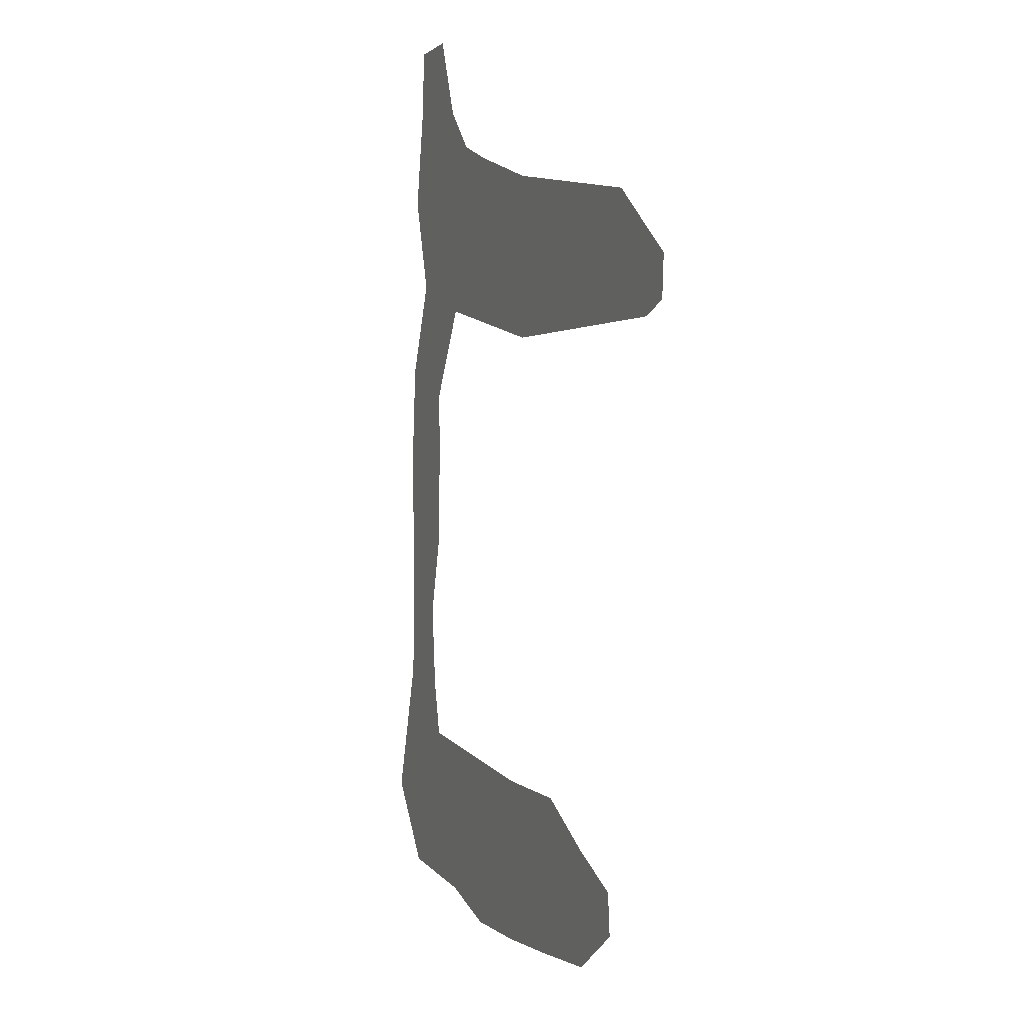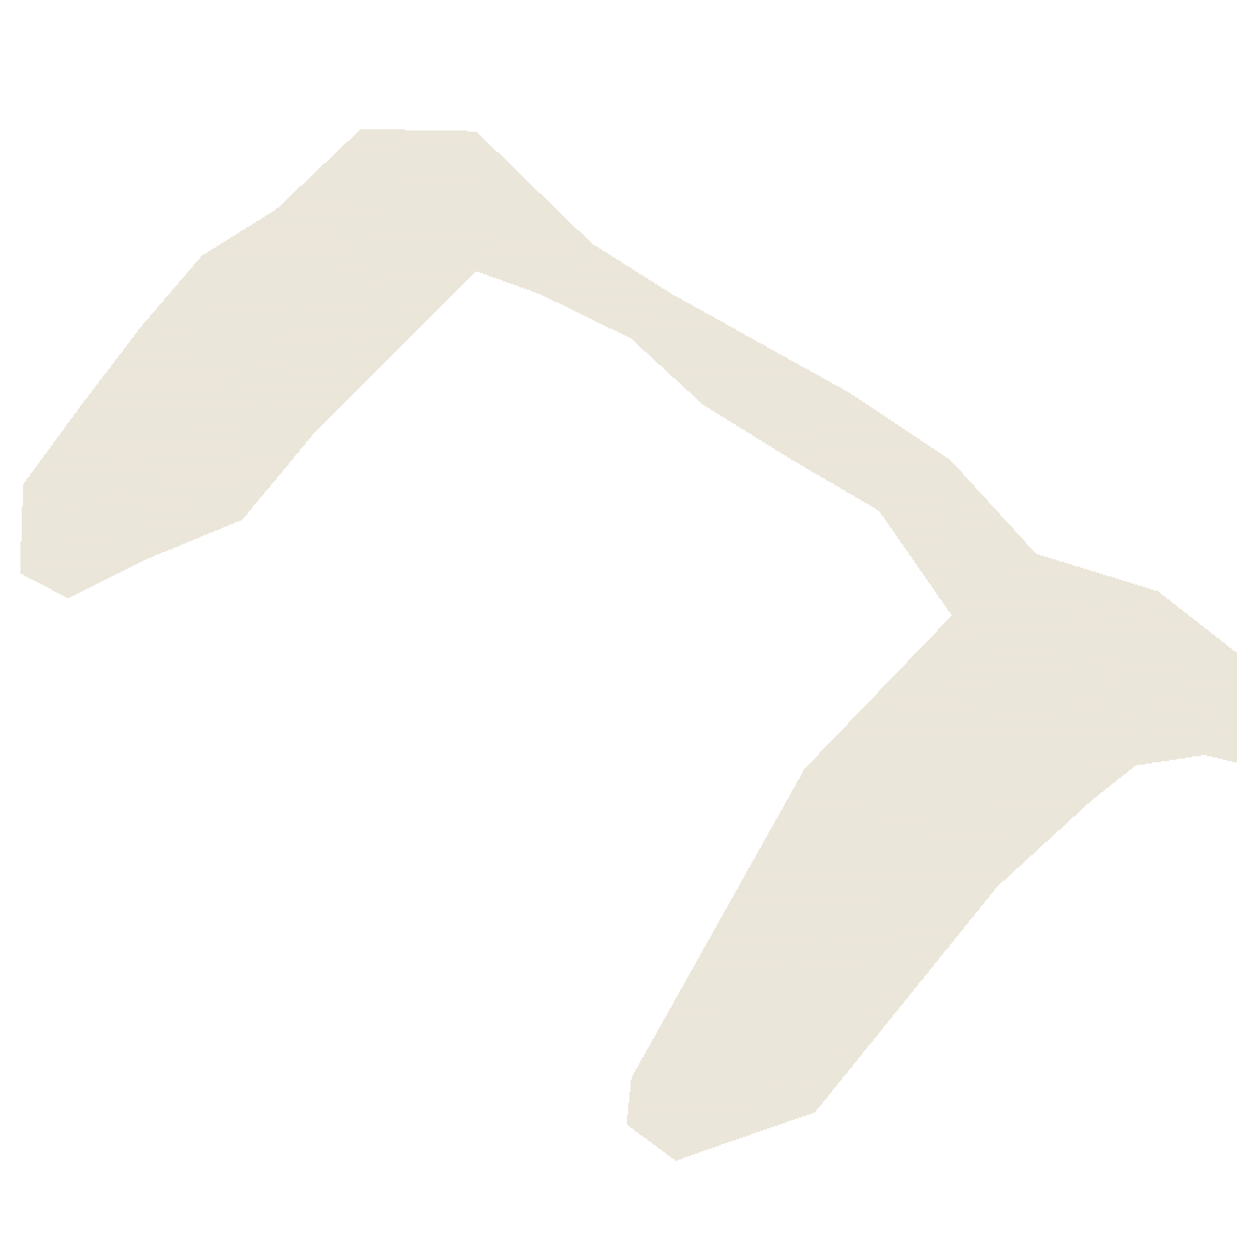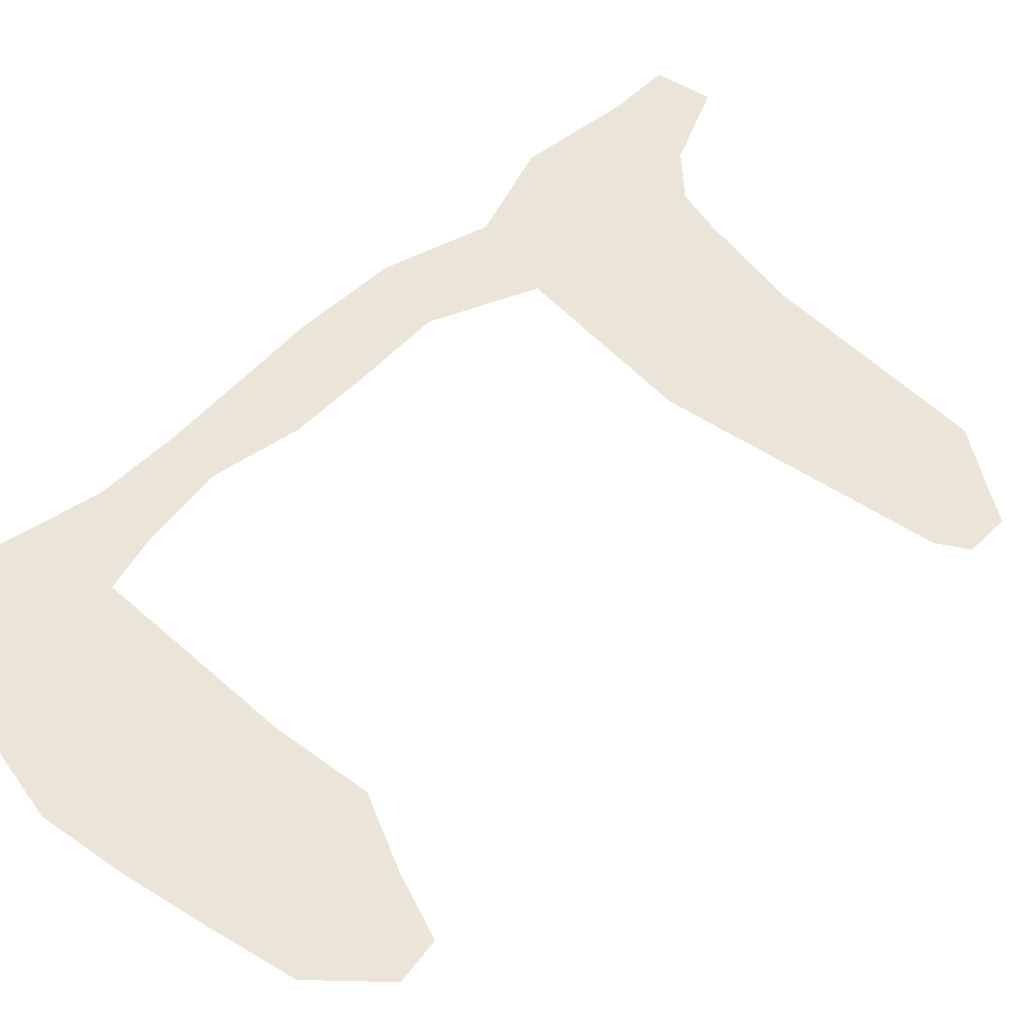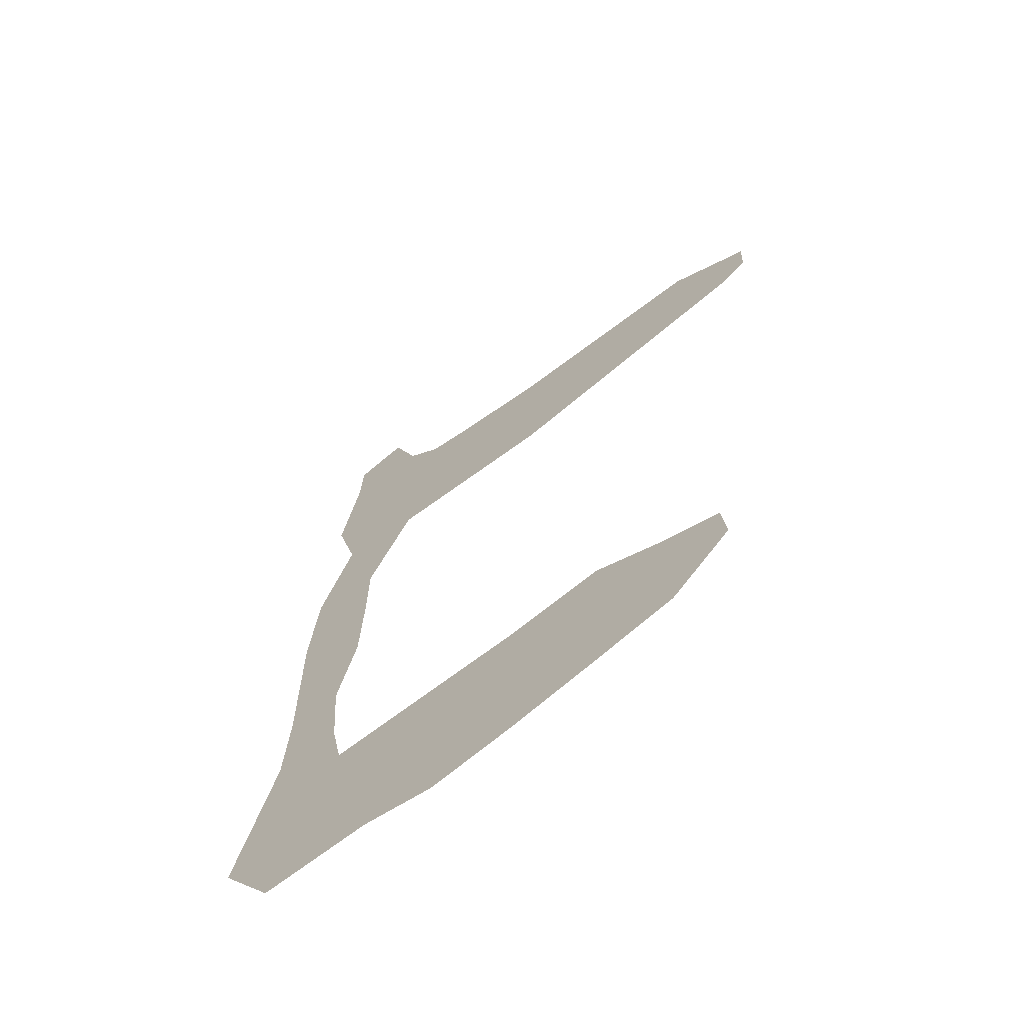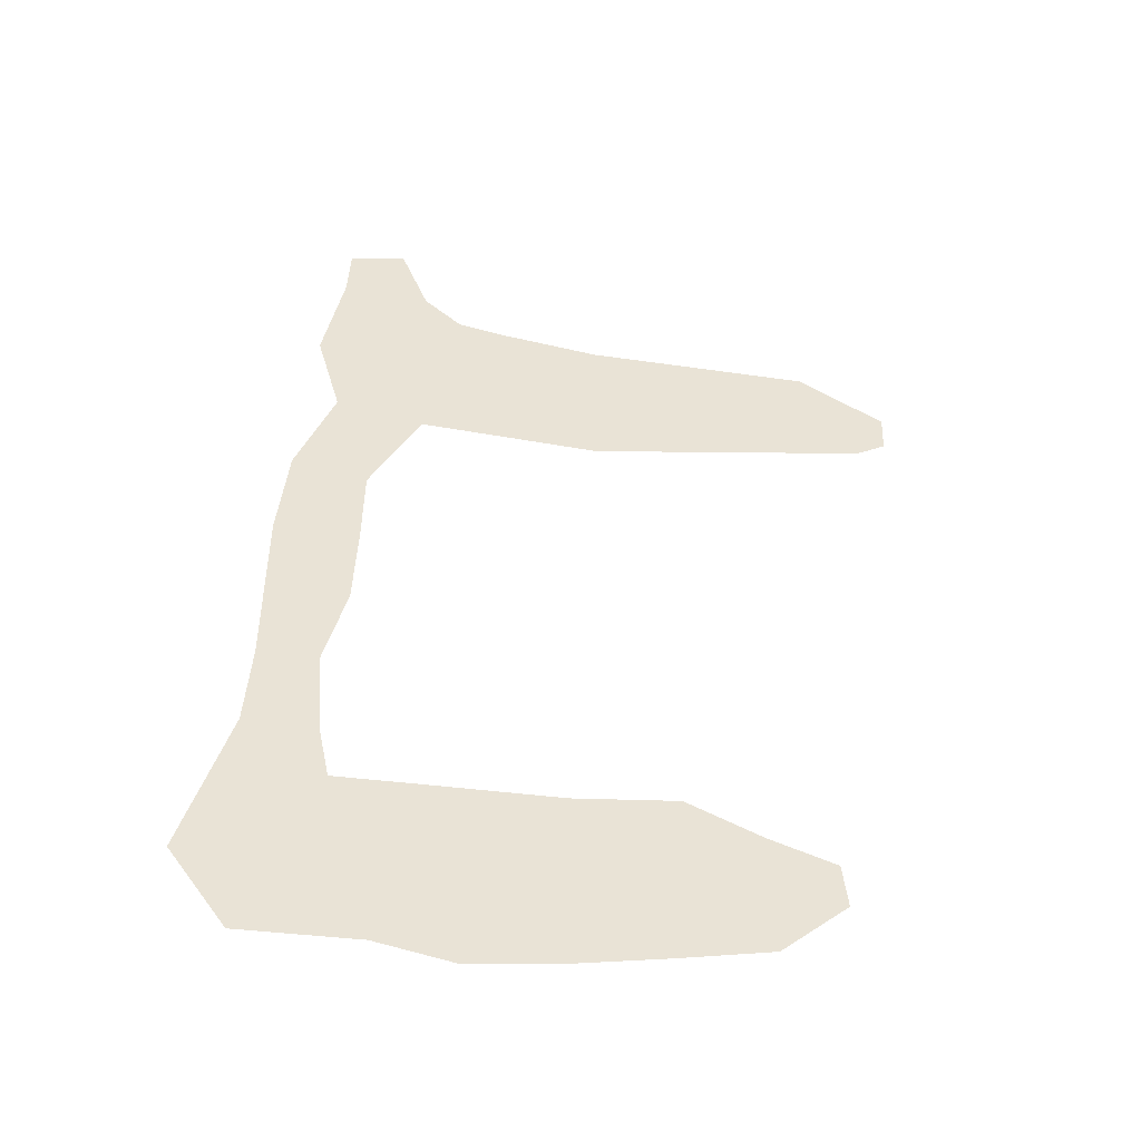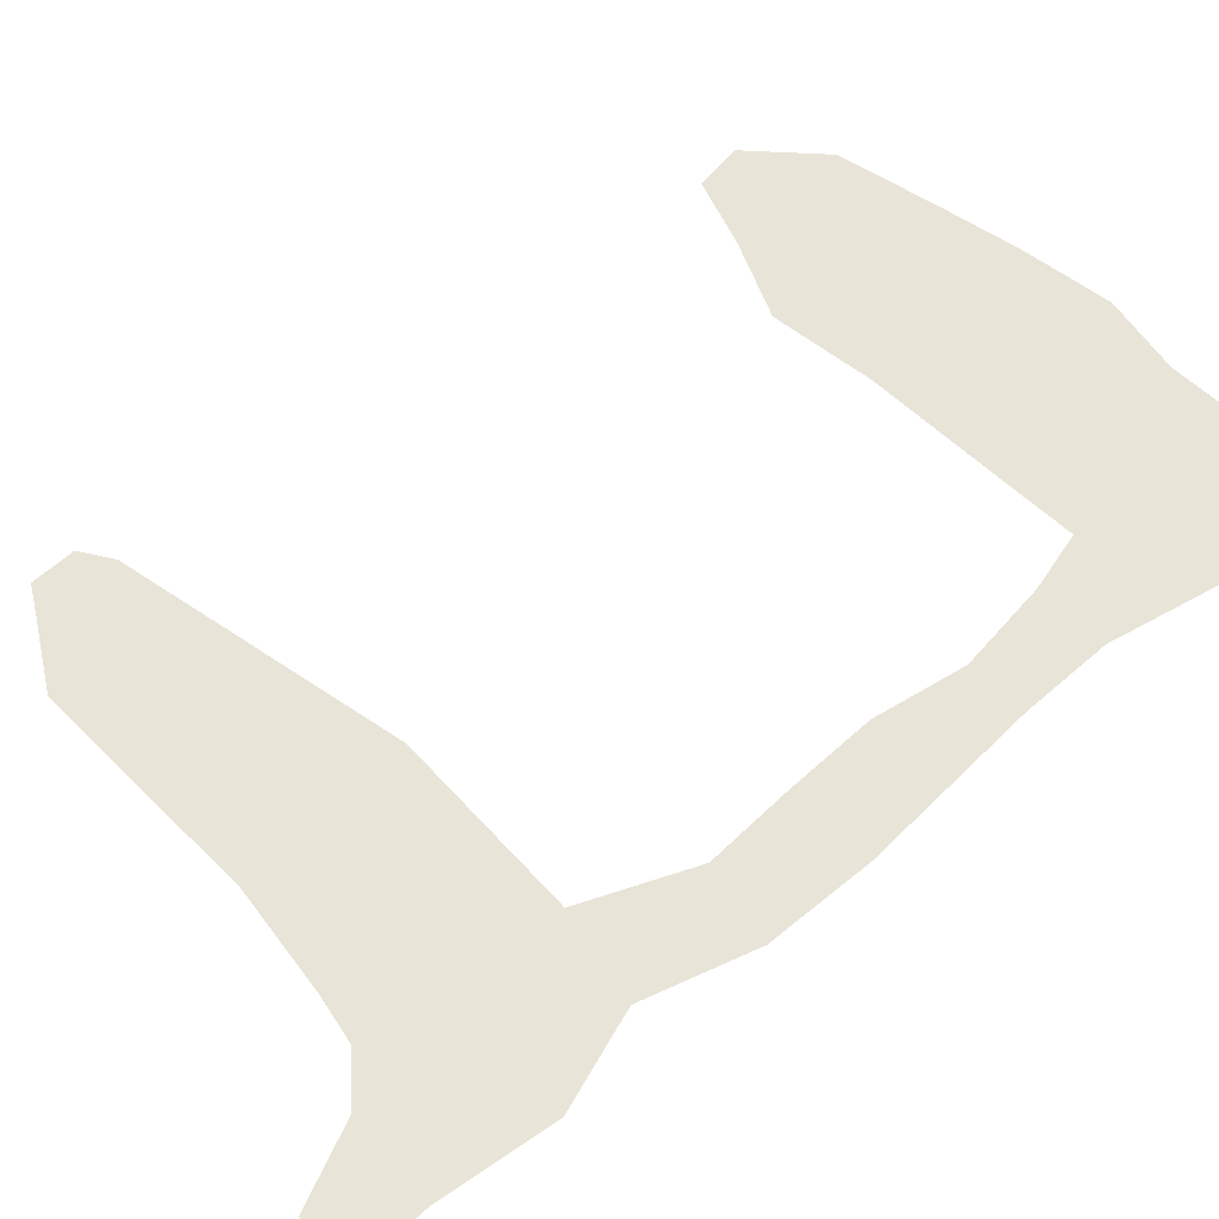
<metadata>
{"format":"obj","ext":"obj","renderer":"f3d","projection":"perspective","resolution":1024,"background":"white","views":[{"elev":10.7,"azim":-114.2,"up":"+Z"},{"elev":55.0,"azim":-53.4,"up":"+Y"},{"elev":59.2,"azim":-137.2,"up":"+Y"},{"elev":-67.5,"azim":-142.4,"up":"+Z"},{"elev":-48.9,"azim":171.7,"up":"+Z"},{"elev":59.9,"azim":44.6,"up":"+Y"}]}
</metadata>
<code>
v  -0.0823 0 -13.84
v  -0.1752 0 -11.57
v  7.884 0 -11.57
v  7.842 0 -15.17
v  13.67 0 -11.57
v  16.21 0 -11.57
v  15.49 0 -14.25
v  12.99 0 -14.84
v  14.44 0 -20.1
v  14.41 0 -17.69
v  16.56 0 -17.18
v  16.83 0 -20.1
v  14.64 0 -29.26
v  14.97 0 -27.6
v  16.96 0 -27.6
v  17.66 0 -30.1
v  3.595 0 -33.5
v  3.579 0 -31.94
v  5.088 0 -31.85
v  6.114 0 -34.01
v  13.67 0 -32.07
v  18.21 0 -32.07
v  16.58 0 -34.38
v  13.32 0 -34.33
v  1.45 0 -10.52
v  7.842 0 -10.39
v  13.14 0 -8.608
v  15.65 0 -8.397
v  10.78 0 -11.57
v  10.41 0 -15
v  10.76 0 -9.929
v  12.27 0 -29.24
v  11.15 0 -31.85
v  8.634 0 -31.62
v  8.634 0 -29.21
v  3.716 0 -29.88
v  5.769 0 -28.91
v  11.15 0 -34.78
v  15.15 0 -25.1
v  14.54 0 -22.6
v  16.82 0 -22.6
v  16.81 0 -25.1
v  12.22 0 -11.57
v  11.7 0 -14.92
v  12.06 0 -9.636
v  8.634 0 -34.47
v  13.96 0 -6.426
v  15.57 0 -6.753
v  1.752 0 -31.87
v  1.879 0 -30.57
v  -0.9454 0 -13.31
v  -0.9956 0 -12.09
g Plane001
f 1 2 3
f 3 4 1
f 5 6 7
f 7 8 5
f 9 10 11
f 11 12 9
f 13 14 15
f 15 16 13
f 17 18 19
f 19 20 17
f 21 22 23
f 23 24 21
f 25 26 3
f 3 2 25
f 27 28 6
f 6 5 27
f 3 29 30
f 30 4 3
f 26 31 29
f 29 3 26
f 32 33 34
f 34 35 32
f 36 37 19
f 19 18 36
f 13 16 22
f 22 21 13
f 21 24 38
f 38 33 21
f 39 40 41
f 41 42 39
f 8 7 11
f 11 10 8
f 14 39 42
f 42 15 14
f 40 9 12
f 12 41 40
f 29 43 44
f 44 30 29
f 31 45 43
f 43 29 31
f 32 13 21
f 21 33 32
f 46 34 33
f 33 38 46
f 34 46 20
f 20 19 34
f 37 35 34
f 34 19 37
f 28 27 47
f 47 48 28
f 17 49 18
f 18 49 50
f 50 36 18
f 2 1 51
f 51 52 2
f 43 5 8
f 8 44 43
f 45 27 5
f 5 43 45

</code>
